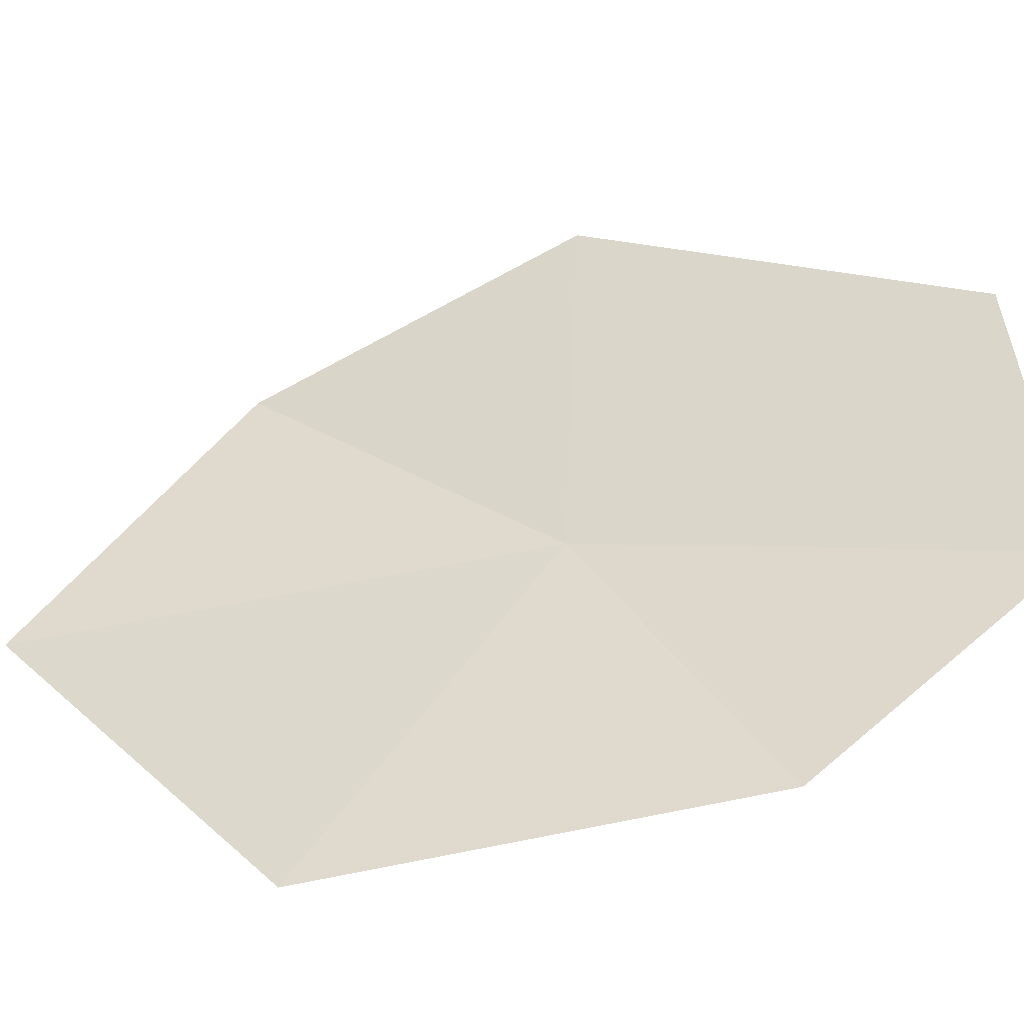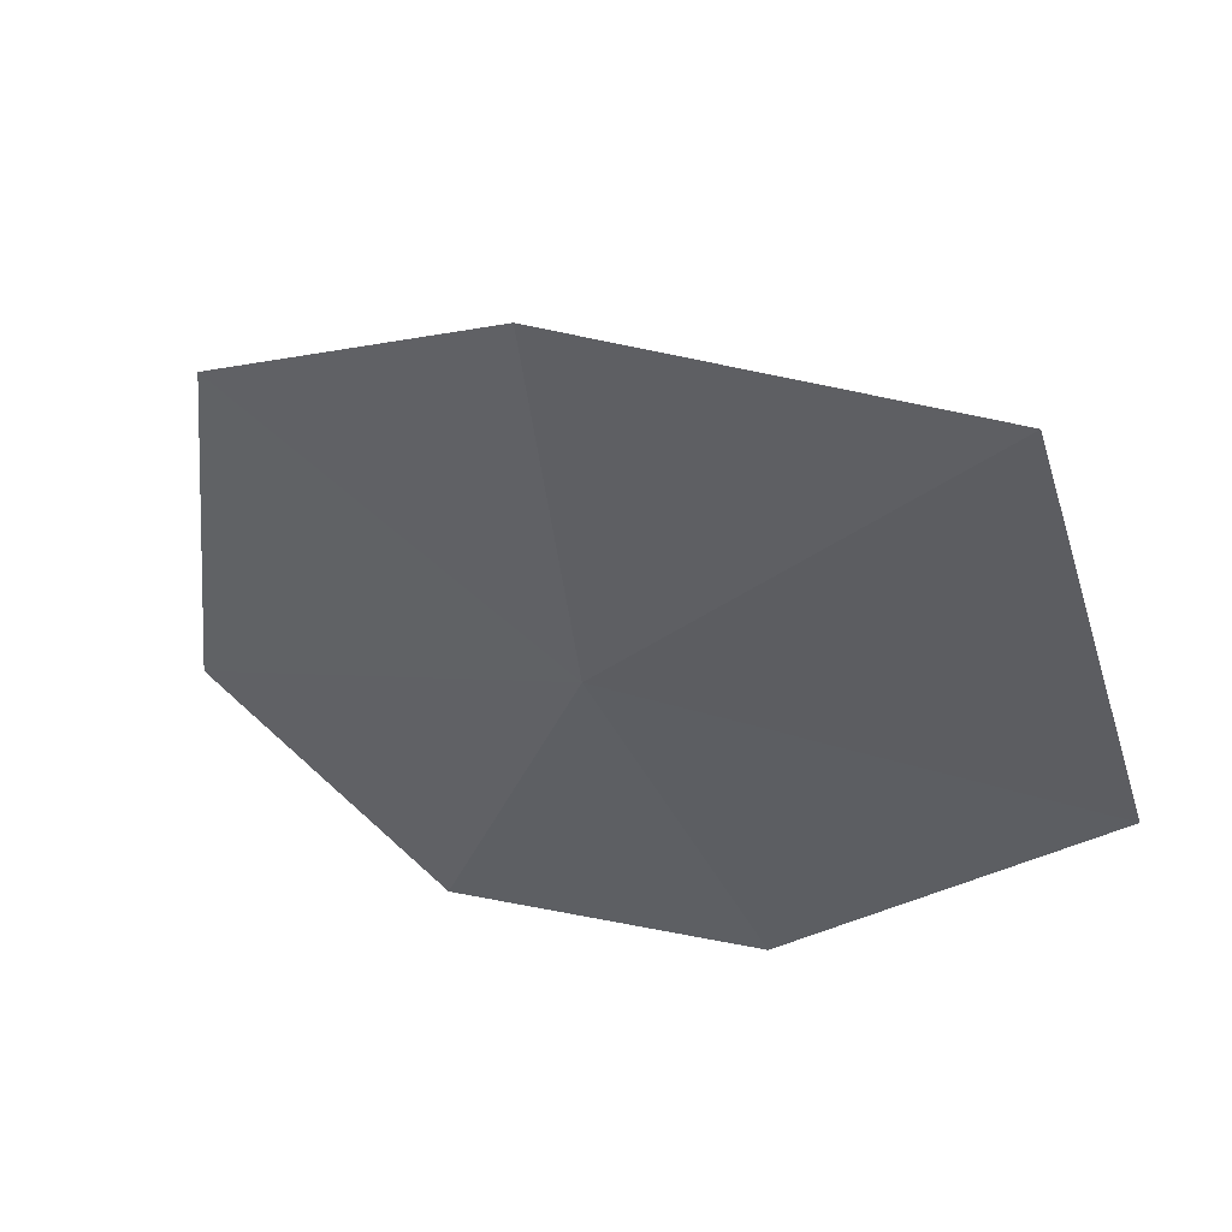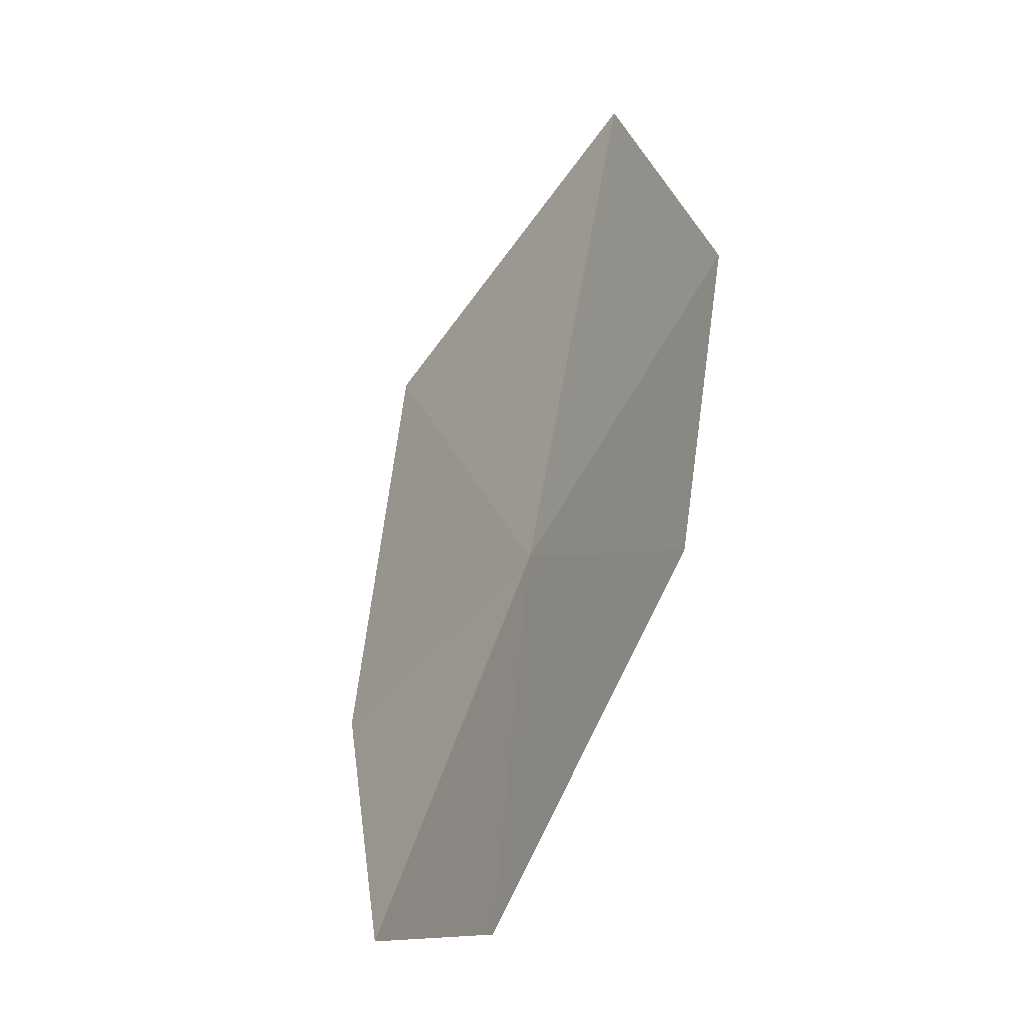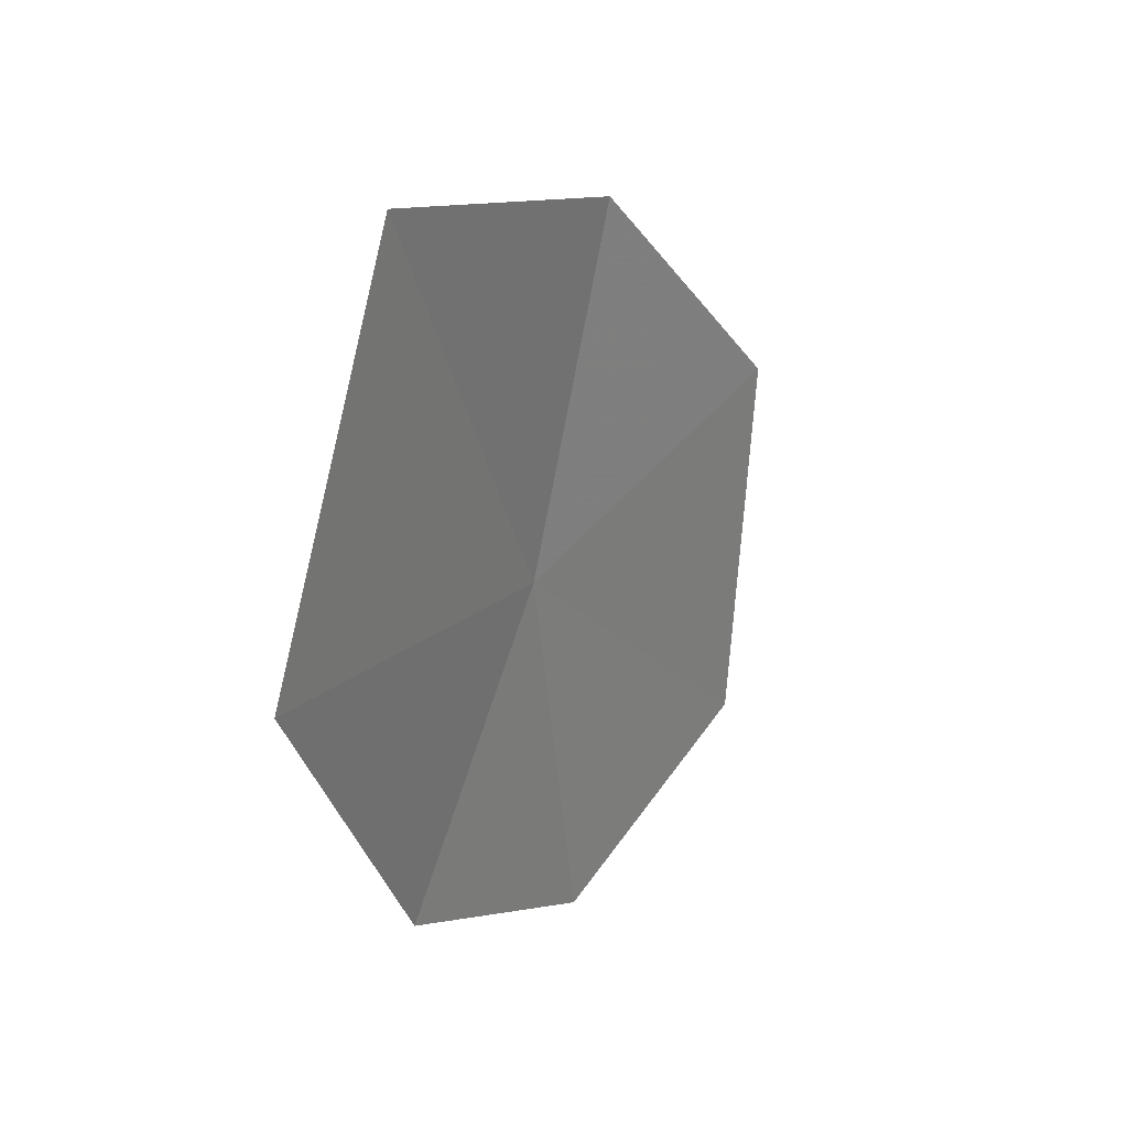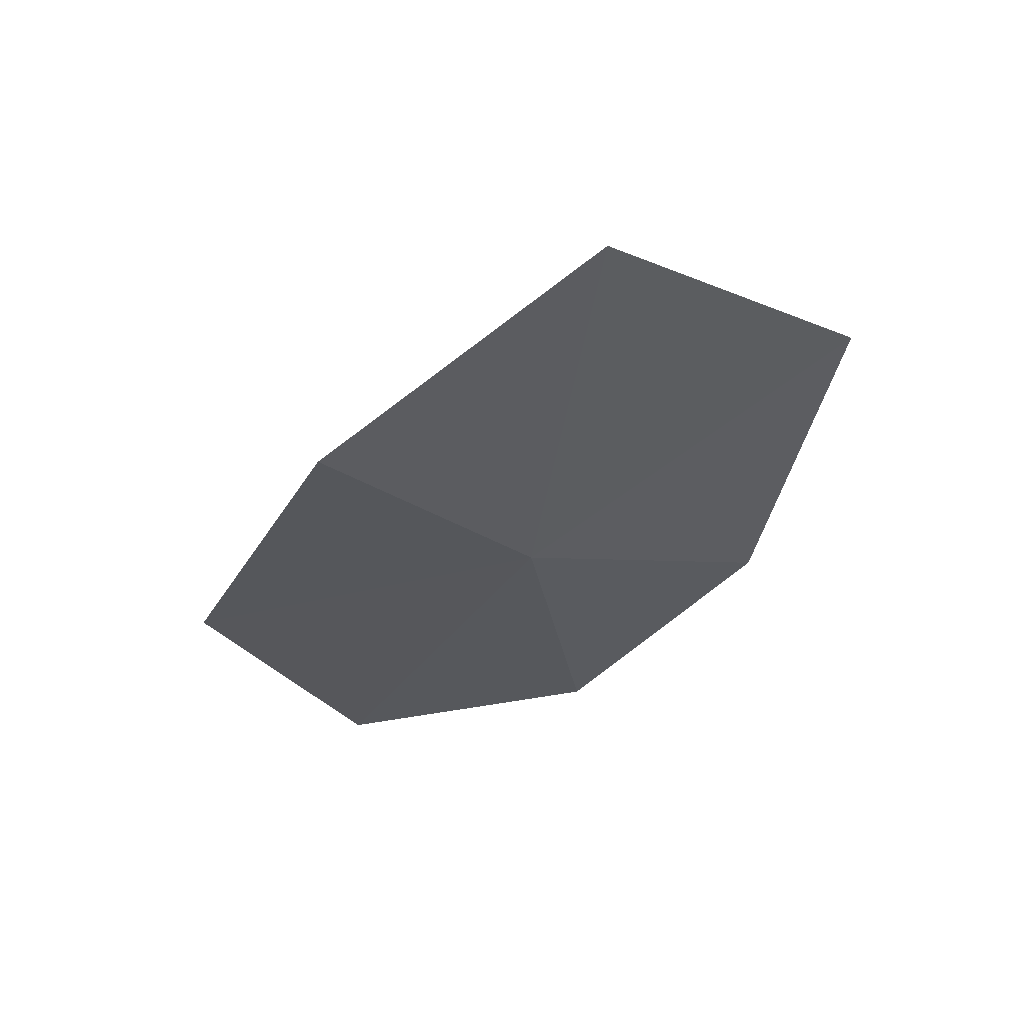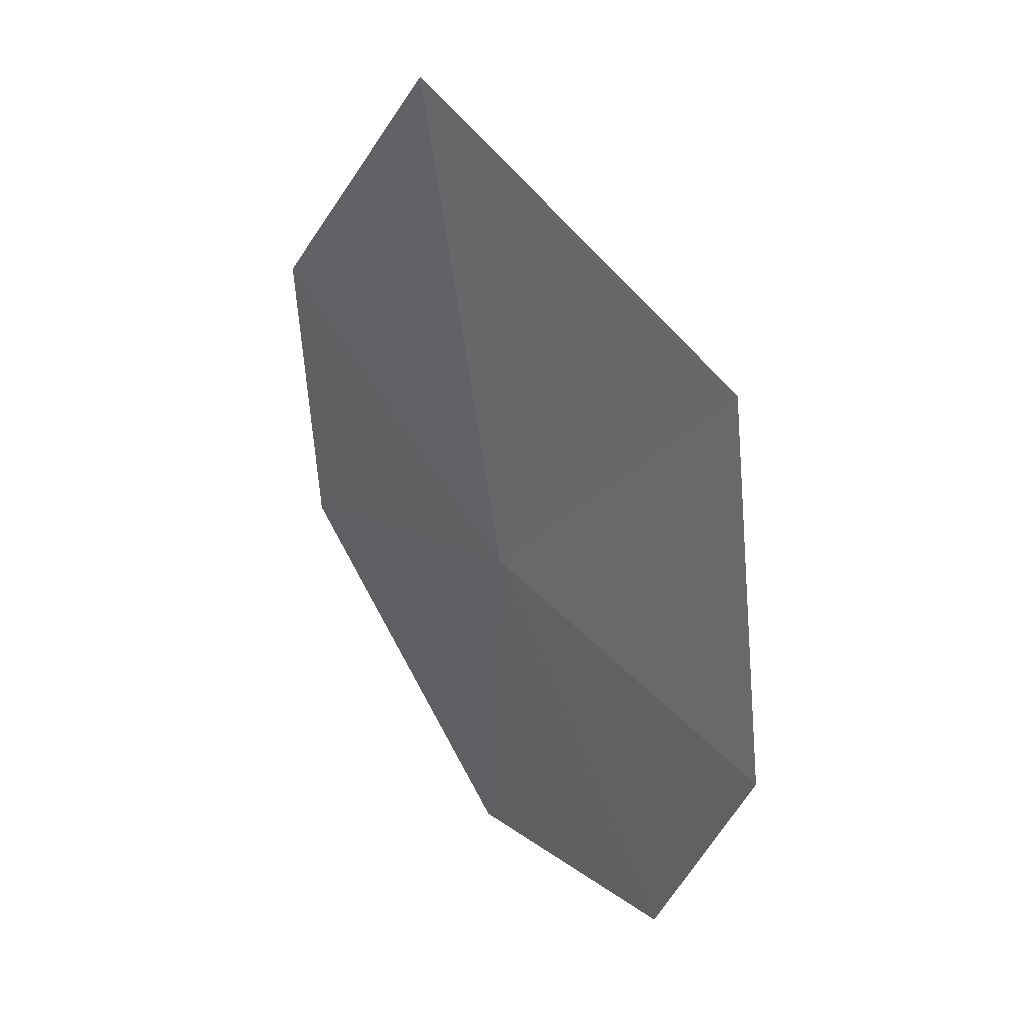
<metadata>
{"format":"obj","ext":"obj","renderer":"f3d","projection":"perspective","resolution":1024,"background":"white","views":[{"elev":31.5,"azim":90.9,"up":"+Y"},{"elev":-37.4,"azim":-35.0,"up":"+Y"},{"elev":-4.2,"azim":-137.0,"up":"+Z"},{"elev":59.0,"azim":107.5,"up":"+Z"},{"elev":45.2,"azim":-37.5,"up":"+Z"},{"elev":13.8,"azim":29.2,"up":"+Z"}]}
</metadata>
<code>
v -0.4808 -0.7936 -1.145
v -0.4866 -0.8371 -0.9678
v -0.3688 -0.8371 -1.066
v -0.5234 -0.7287 -1.277
v -0.5945 -0.7436 -1.149
v -0.4297 -0.7626 -1.29
v -0.3725 -0.8029 -1.21
v -0.5701 -0.795 -1.042
f 1 3 2
f 1 5 4
f 1 4 6
f 1 6 7
f 1 7 3
f 1 8 5
f 1 2 8

</code>
